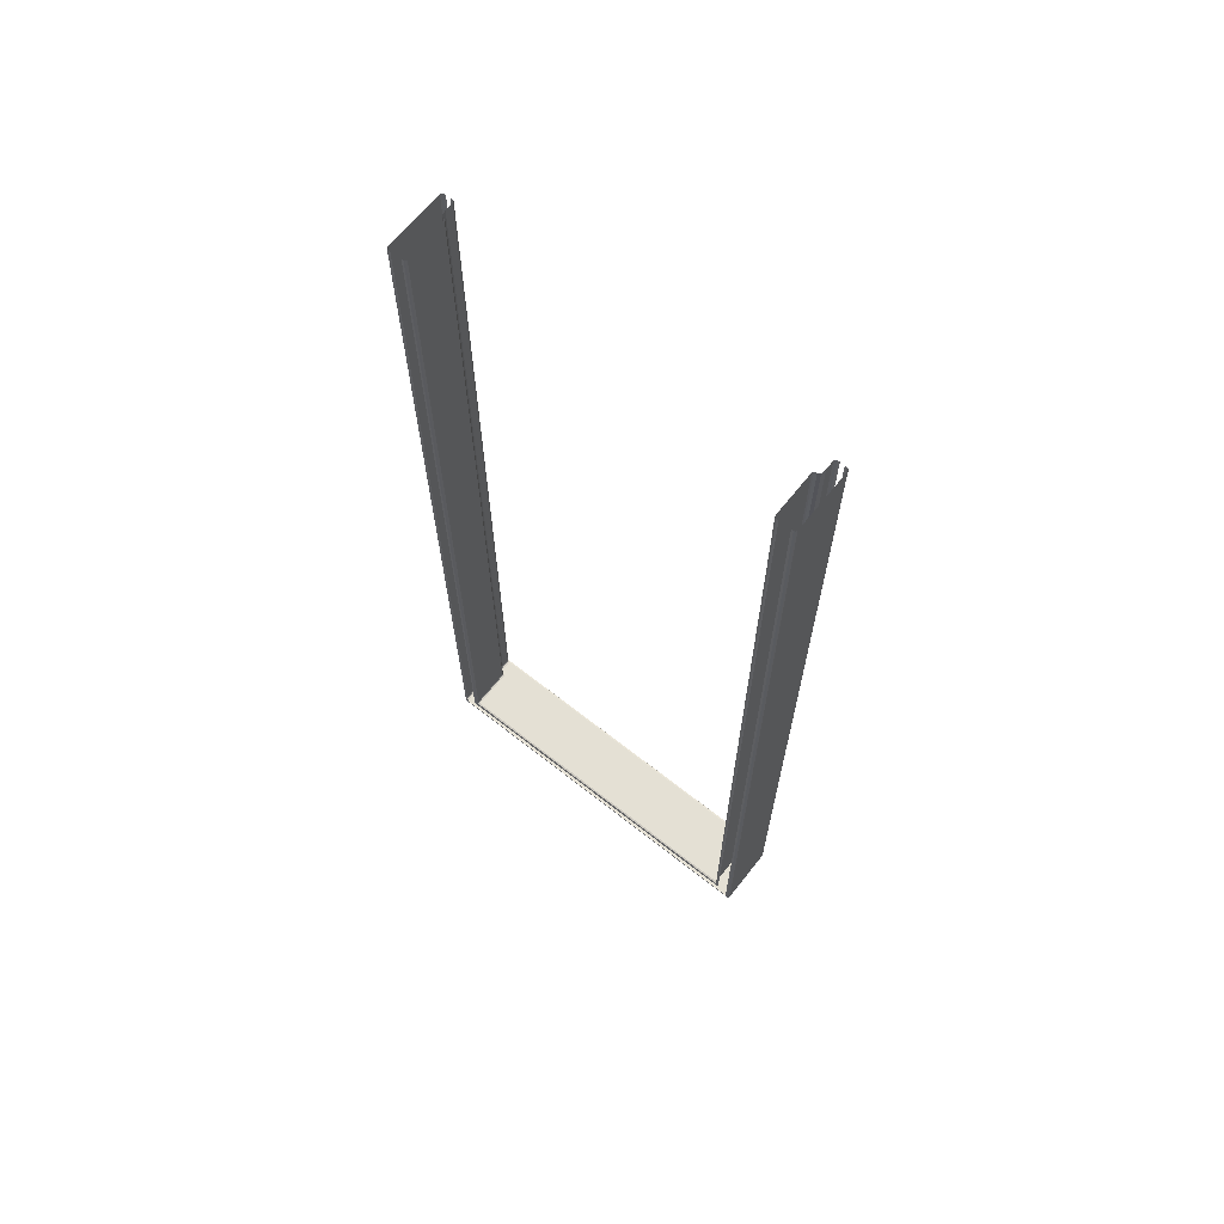
<metadata>
{"format":"obj","ext":"obj","renderer":"f3d","projection":"perspective","resolution":1024,"background":"white","views":[{"elev":66.1,"azim":128.4,"up":"+Y"}]}
</metadata>
<code>
v -0.07375 1.95 0.5113
v -0.065 1.95 -0.3726
v -0.065 1.95 0.5126
v -0.07375 1.95 -0.3713
v -0.075 1.95 -0.3626
v -0.075 1.95 0.5026
v -0.07375 1.95 0.4838
v -0.065 1.95 -0.3426
v -0.065 1.95 0.4826
v -0.075 1.95 -0.3526
v -0.07375 1.95 -0.3438
v -0.075 1.95 0.4926
v 0.07375 1.95 0.5113
v 0.065 1.95 -0.3726
v 0.065 1.95 0.5126
v 0.07375 1.95 -0.3713
v 0.075 1.95 -0.3626
v 0.075 1.95 0.5026
v 0.07375 1.95 0.4687
v 0.065 1.95 -0.3275
v 0.065 1.95 0.4675
v 0.075 1.95 -0.3372
v 0.07375 1.95 -0.3287
v 0.075 1.95 0.4772
v -0.07278 -0.1935 -0.3704
v -0.07375 -0.1858 0.5113
v -0.05 -0.1945 0.5113
v -0.065 -0.1858 -0.3726
v -0.05 -0.1945 -0.3713
v -0.065 -0.1858 0.5126
v -0.065 -0.1958 -0.3626
v -0.065 -0.1958 0.5026
v -0.07375 -0.1945 0.5026
v -0.07375 0.08872 0.5113
v -0.065 -0.1758 -0.3726
v -0.065 -0.1758 0.5126
v -0.065 -0.1958 -0.3526
v -0.065 -0.1958 0.4926
v -0.07278 -0.1935 0.5104
v -0.07375 -0.1858 -0.3713
v -0.07375 -0.1945 -0.3626
v -0.07375 0.08872 -0.3713
v -0.07375 -0.1945 -0.2307
v -0.07375 -0.1945 0.3707
v -0.075 -0.1758 -0.3626
v -0.075 -0.1758 0.5026
v -0.0742 -0.1499 0.4826
v -0.07375 0.12 0.4838
v -0.07375 -0.1512 0.3557
v -0.0625 -0.1487 -0.3413
v -0.0625 -0.1487 0.4813
v -0.065 -0.1399 -0.3426
v -0.065 -0.1399 0.4826
v -0.065 -0.1499 -0.3326
v -0.065 -0.1499 0.4726
v -0.075 -0.1599 0.4926
v -0.075 -0.1399 -0.3526
v -0.075 -0.1599 0.4726
v -0.0742 -0.1499 -0.3426
v -0.07375 0.12 -0.3438
v -0.07375 -0.1512 -0.2157
v -0.075 -0.1858 -0.3626
v -0.075 -0.1858 0.5026
v -0.075 -0.1858 -0.3526
v -0.075 -0.1858 0.4926
v -0.075 -0.1599 -0.3526
v -0.075 -0.1499 0.4926
v -0.075 -0.1499 -0.3526
v -0.075 -0.1599 -0.3426
v -0.075 -0.1599 0.4826
v -0.075 -0.1399 0.4926
v -0.075 -0.1599 -0.3326
v 0.07278 -0.1935 -0.3704
v 0.07375 -0.1858 0.5113
v 0.05 -0.1945 0.5113
v 0.065 -0.1858 -0.3726
v 0.05 -0.1945 -0.3713
v 0.065 -0.1858 0.5126
v 0.065 -0.1958 -0.3626
v 0.065 -0.1958 0.5026
v 0.07375 -0.1945 0.5026
v 0.07375 0.08872 0.5113
v 0.065 -0.1758 -0.3726
v 0.065 -0.1758 0.5126
v 0.065 -0.1958 -0.3526
v 0.065 -0.1958 0.4926
v 0.07278 -0.1935 0.5104
v 0.07375 -0.1858 -0.3713
v 0.07375 -0.1945 -0.3626
v 0.07375 0.08872 -0.3713
v 0.07375 -0.1945 -0.2307
v 0.07375 -0.1945 0.3707
v 0.075 -0.1758 -0.3626
v 0.075 -0.1758 0.5026
v 0.0742 -0.1499 0.4675
v 0.07375 0.12 0.4687
v 0.07375 -0.1512 0.3446
v 0.055 -0.1487 -0.3263
v 0.055 -0.1487 0.4663
v 0.065 -0.1399 -0.3275
v 0.065 -0.1399 0.4675
v 0.065 -0.1499 -0.3178
v 0.065 -0.1499 0.4578
v 0.075 -0.1599 0.4772
v 0.075 -0.1399 -0.3372
v 0.075 -0.1599 0.4578
v 0.0742 -0.1499 -0.3275
v 0.07375 0.12 -0.3287
v 0.07375 -0.1512 -0.2046
v 0.075 -0.1858 -0.3626
v 0.075 -0.1858 0.5026
v 0.075 -0.1858 -0.3526
v 0.075 -0.1858 0.4926
v 0.075 -0.1599 -0.3372
v 0.075 -0.1499 0.4772
v 0.075 -0.1499 -0.3372
v 0.075 -0.1599 -0.3275
v 0.075 -0.1599 0.4675
v 0.075 -0.1399 0.4772
v 0.075 -0.1599 -0.3178
v -0.03375 1.95 -0.3294
v -0.03375 1.95 0.4694
v -0.03375 -0.1487 0.4682
v -0.03375 0.12 -0.3294
v -0.035 -0.1499 0.4578
v -0.03375 -0.1487 -0.3282
v -0.03375 0.12 0.4694
v -0.035 -0.1499 -0.3178
v -0.03875 1.95 0.4807
v -0.03875 1.95 -0.3407
v -0.03875 -0.1487 0.4795
v -0.03875 0.12 -0.3407
v -0.035 -0.1499 0.4726
v -0.03875 -0.1487 -0.3395
v -0.03875 0.12 0.4807
v -0.035 -0.1499 -0.3326
v -0.025 1.95 -0.3275
v -0.015 -0.1487 0.4663
v -0.025 -0.1399 -0.3275
v -0.025 -0.1499 0.4578
v -0.015 -0.1487 -0.3263
v -0.025 -0.1399 0.4675
v -0.025 -0.1499 -0.3178
v -0.025 1.95 0.4675
v -0.075 0.905 -0.3476
v 0.07 0.905 -0.3275
v 0.075 0.905 -0.3323
v -0.07 -0.1958 0.5076
v -0.07 -0.1908 -0.3726
v 6.771e-07 -0.1958 0.5076
v 6.402e-07 -0.1908 -0.3726
v -0.07 -0.1908 0.5126
v -0.07 -0.1808 0.5126
v -0.07 -0.1958 -0.3676
v -0.07 -0.1958 0.4976
v -0.07 -0.1808 -0.3726
v -0.07 0.8871 0.5126
v -0.07 -0.1958 -0.3576
v -0.07 -0.1958 0.07
v -0.075 -0.1908 0.5076
v -0.075 -0.1908 -0.3676
v -0.075 -0.1808 -0.3676
v -0.075 -0.1908 0.4976
v -0.075 -0.1808 0.5076
v -0.075 0.8871 -0.3676
v -0.075 -0.1908 -0.3576
v -0.075 -0.1908 0.07
v -0.07 -0.1449 -0.3426
v -0.07 -0.1499 0.4776
v -0.07 0.905 -0.3426
v -0.07 -0.1449 0.4826
v -0.07 -0.1499 -0.3376
v -0.07 -0.1499 0.07
v -0.05 -0.1499 0.4776
v -0.05 -0.1449 0.4826
v -0.075 -0.1549 0.4876
v -0.075 -0.1549 -0.3476
v -0.075 -0.1449 -0.3476
v -0.075 -0.1549 0.4776
v -0.075 -0.1449 0.4876
v -0.075 -0.1549 -0.3376
v -0.075 -0.1549 0.07
v -0.07 0.8871 -0.3726
v -0.075 0.8871 0.5076
v -0.07 0.905 0.4826
v -0.075 0.905 0.4876
v 6.771e-07 -0.1908 0.5126
v 6.4e-07 -0.1958 -0.3676
v -0.05 0.905 -0.3426
v 0.07 -0.1958 0.5076
v 0.07 -0.1908 -0.3726
v 0.07 -0.1908 0.5126
v 0.07 -0.1808 0.5126
v 0.07 -0.1958 -0.3676
v 0.07 -0.1958 0.4976
v 0.07 -0.1808 -0.3726
v 0.07 0.8871 0.5126
v 0.07 -0.1958 -0.3576
v 0.07 -0.1958 0.07
v 0.075 -0.1908 0.5076
v 0.075 -0.1908 -0.3676
v 0.075 -0.1808 -0.3676
v 0.075 -0.1908 0.4976
v 0.075 -0.1808 0.5076
v 0.075 0.8871 -0.3676
v 0.075 -0.1908 -0.3576
v 0.075 -0.1908 0.07
v 0.07 -0.1449 -0.3275
v 0.07 -0.1499 0.4627
v 0.07 -0.1449 0.4675
v 0.07 -0.1499 -0.3227
v 0.07 -0.1499 0.07
v 0.02 -0.1449 -0.3275
v 0.02 -0.1499 -0.3227
v 0.075 -0.1549 0.4723
v 0.075 -0.1549 -0.3323
v 0.075 -0.1449 -0.3323
v 0.075 -0.1549 0.4627
v 0.075 -0.1449 0.4723
v 0.075 -0.1549 -0.3227
v 0.075 -0.1549 0.07
v 0.07 0.8871 -0.3726
v 0.075 0.8871 0.5076
v 0.07 0.905 0.4675
v 0.075 0.905 0.4723
v -0.03 -0.1499 0.4627
v -0.03 -0.1449 0.4675
v -0.03 0.905 -0.3275
v -0.035 -0.1449 -0.335
v -0.035 0.905 0.475
v -0.035 -0.1499 -0.3301
v -0.035 -0.1499 0.4701
v -0.035 -0.1449 0.475
v -0.035 0.905 -0.335
v -0.05 -0.1449 -0.3426
v -0.05 0.905 0.4826
v -0.05 -0.1499 -0.3376
v -0.03 -0.1449 -0.3275
v -0.03 0.905 0.4675
v -0.03 -0.1499 -0.3227
v 0.02 -0.1499 0.4627
v 0.02 -0.1449 0.4675
v -0.07 1.95 -0.3726
v -0.07 1.95 0.5126
v -0.075 1.95 0.5076
v -0.075 1.95 -0.3676
v -0.07 1.95 -0.3426
v -0.07 1.95 0.4826
v -0.075 1.95 0.4876
v -0.075 1.95 -0.3476
v -0.07375 0.905 -0.3438
v 0.07 1.95 -0.3726
v 0.07 1.95 0.5126
v 0.075 1.95 0.5076
v 0.075 1.95 -0.3676
v 0.07 1.95 -0.3275
v 0.07 1.95 0.4675
v -0.05 1.95 0.4826
v 0.075 1.95 0.4723
v 0.075 1.95 -0.3323
v 0.07375 0.905 -0.3287
v -0.07 -0.1945 0.5113
v -0.07375 -0.1945 -0.3676
v -0.07375 -0.1808 0.5113
v -0.07375 -0.1908 -0.3713
v -0.07 -0.1858 -0.3726
v -0.07 -0.1945 -0.3713
v -0.07 -0.1858 0.5126
v -0.05 -0.1958 0.5076
v -0.05 -0.1908 -0.3726
v -0.05 -0.1908 0.5126
v -0.05 -0.1958 -0.3676
v -0.07 -0.1958 -0.3626
v -0.07375 -0.1945 0.5076
v -0.07 -0.1958 0.5026
v -0.07375 0.8871 0.5113
v -0.07 0.08872 -0.3726
v -0.07 0.08872 0.5126
v -0.07 -0.1958 -0.2307
v -0.07 -0.1958 0.3707
v -0.075 -0.1858 0.5076
v -0.075 -0.1858 -0.3676
v -0.075 -0.1908 -0.3626
v -0.075 -0.1908 0.5026
v -0.075 0.08872 0.5076
v -0.075 0.08872 -0.3676
v -0.075 -0.1908 -0.2307
v -0.075 -0.1908 0.3707
v -0.07375 -0.1908 0.5113
v -0.07375 -0.1945 -0.3576
v -0.07375 -0.1808 -0.3713
v -0.07375 0.8871 -0.3713
v -0.07375 -0.1945 0.07
v -0.07375 -0.1945 0.4976
v -0.07375 -0.1512 0.4776
v -0.07 -0.1487 -0.3413
v -0.07 -0.1487 0.4813
v -0.07375 -0.1449 0.4838
v -0.07 0.12 -0.3426
v -0.07 0.12 0.4826
v -0.07 -0.1499 -0.2157
v -0.07 -0.1499 0.3557
v 0.02 -0.1487 0.4663
v -0.0625 -0.1449 -0.3426
v -0.0625 -0.1499 0.4776
v -0.0625 -0.1449 0.4826
v -0.0625 -0.1499 -0.3376
v -0.075 -0.1499 0.4876
v -0.075 -0.1499 -0.3476
v -0.075 -0.1549 -0.3426
v -0.075 -0.1549 0.4826
v -0.075 0.12 0.4876
v -0.075 0.12 -0.3476
v -0.075 -0.1549 -0.2157
v -0.075 -0.1549 0.3557
v -0.07375 -0.1449 -0.3438
v -0.07375 -0.1512 -0.3376
v -0.07375 -0.1512 0.07
v -0.07375 0.905 0.4838
v 0.07 -0.1945 0.5113
v 0.07375 -0.1945 -0.3676
v 0.07375 -0.1808 0.5113
v 0.07375 -0.1908 -0.3713
v 0.07 -0.1858 -0.3726
v 0.07 -0.1945 -0.3713
v 0.07 -0.1858 0.5126
v 0.05 -0.1958 0.5076
v 0.05 -0.1908 -0.3726
v 0.05 -0.1908 0.5126
v 0.05 -0.1958 -0.3676
v 0.07 -0.1958 -0.3626
v 0.07375 -0.1945 0.5076
v 0.07 -0.1958 0.5026
v 0.07375 0.8871 0.5113
v 0.07 0.08872 -0.3726
v 0.07 0.08872 0.5126
v 0.07 -0.1958 -0.2307
v 0.07 -0.1958 0.3707
v 0.075 -0.1858 0.5076
v 0.075 -0.1858 -0.3676
v 0.075 -0.1908 -0.3626
v 0.075 -0.1908 0.5026
v 0.075 0.08872 0.5076
v 0.075 0.08872 -0.3676
v 0.075 -0.1908 -0.2307
v 0.075 -0.1908 0.3707
v 0.07375 -0.1908 0.5113
v 0.07375 -0.1945 -0.3576
v 0.07375 -0.1808 -0.3713
v 0.07375 0.8871 -0.3713
v 0.07375 -0.1945 0.07
v 0.07375 -0.1945 0.4976
v 0.07375 -0.1512 0.4627
v 0.07 -0.1487 -0.3263
v 0.07 -0.1487 0.4663
v 0.07375 -0.1449 0.4687
v 0.07 0.12 -0.3275
v 0.07 0.12 0.4675
v 0.07 -0.1499 -0.2046
v 0.07 -0.1499 0.3446
v 0.02 -0.1487 -0.3263
v 0.055 -0.1449 -0.3275
v 0.055 -0.1499 0.4627
v 0.055 -0.1449 0.4675
v 0.055 -0.1499 -0.3227
v 0.075 -0.1499 0.4723
v 0.075 -0.1499 -0.3323
v 0.075 -0.1549 -0.3275
v 0.075 -0.1549 0.4675
v 0.075 0.12 0.4723
v 0.075 0.12 -0.3323
v 0.075 -0.1549 -0.2046
v 0.075 -0.1549 0.3446
v 0.07375 -0.1449 -0.3287
v 0.07375 -0.1512 -0.3227
v 0.07375 -0.1512 0.07
v 0.07375 0.905 0.4687
v -0.035 1.95 -0.335
v -0.03 1.95 0.4675
v -0.035 -0.1487 0.4738
v -0.035 0.12 -0.335
v 6.398e-07 -0.1945 -0.3713
v -0.035 -0.1487 -0.3338
v -0.035 0.12 0.475
v -0.03375 -0.1499 0.4645
v -0.03375 -0.1449 0.4694
v -0.03375 0.905 -0.3294
v -0.03375 -0.1449 -0.3294
v -0.03375 0.905 0.4694
v -0.03375 -0.1499 -0.3245
v -0.035 1.95 0.475
v -0.05 1.95 -0.3426
v 6.771e-07 -0.1945 0.5113
v -0.05 -0.1487 0.4813
v -0.05 0.12 -0.3426
v -0.05 -0.1487 -0.3413
v -0.05 0.12 0.4826
v -0.03875 -0.1499 0.4757
v -0.03875 -0.1449 0.4807
v -0.03875 0.905 -0.3407
v -0.03875 -0.1449 -0.3407
v -0.03875 0.905 0.4807
v -0.03875 -0.1499 -0.3357
v -0.03 1.95 -0.3275
v -0.03 -0.1487 0.4663
v -0.03 0.12 -0.3275
v -0.03 -0.1487 -0.3263
v -0.03 0.12 0.4675
v -0.015 -0.1449 -0.3275
v -0.015 -0.1499 -0.3227
v -0.015 -0.1499 0.4627
v -0.015 -0.1449 0.4675
f 3 36 84
f 84 15 3
f 32 38 86
f 86 80 32
f 37 31 79
f 79 85 37
f 38 37 85
f 85 86 38
f 35 83 76
f 76 28 35
f 21 101 142
f 142 144 21
f 103 102 143
f 143 140 103
f 84 36 30
f 30 78 84
f 35 2 14
f 14 83 35
f 125 128 136
f 136 133 125
f 133 136 54
f 54 55 133
f 140 143 128
f 128 125 140
f 137 139 100
f 100 20 137
f 10 57 145
f 250 10 145
f 57 313 145
f 145 313 60
f 60 251 145
f 145 251 11
f 11 250 145
f 146 261 23
f 23 256 146
f 20 100 146
f 256 20 146
f 100 357 146
f 146 357 108
f 108 261 146
f 22 260 147
f 147 260 23
f 23 261 147
f 147 261 108
f 108 371 147
f 105 22 147
f 371 105 147
f 148 262 39
f 39 274 148
f 148 274 33
f 33 275 148
f 32 269 148
f 275 32 148
f 148 269 27
f 27 262 148
f 149 265 40
f 40 266 149
f 28 270 149
f 266 28 149
f 149 270 29
f 29 267 149
f 149 267 25
f 25 265 149
f 150 393 27
f 27 269 150
f 32 80 150
f 269 32 150
f 80 327 150
f 150 327 75
f 75 393 150
f 151 382 29
f 29 270 151
f 28 76 151
f 270 28 151
f 76 328 151
f 151 328 77
f 77 382 151
f 152 262 27
f 27 271 152
f 30 268 152
f 271 30 152
f 152 268 26
f 26 289 152
f 152 289 39
f 39 262 152
f 30 36 153
f 268 30 153
f 36 278 153
f 153 278 34
f 34 264 153
f 153 264 26
f 26 268 153
f 31 273 154
f 272 31 154
f 154 273 41
f 41 263 154
f 154 263 25
f 25 267 154
f 154 267 29
f 29 272 154
f 32 275 155
f 155 275 33
f 33 294 155
f 155 294 44
f 44 280 155
f 38 32 155
f 280 38 155
f 156 291 42
f 42 277 156
f 35 28 156
f 277 35 156
f 28 266 156
f 156 266 40
f 40 291 156
f 157 276 34
f 34 278 157
f 36 3 157
f 278 36 157
f 3 244 157
f 157 244 1
f 1 276 157
f 37 279 158
f 158 279 43
f 43 290 158
f 158 290 41
f 41 273 158
f 31 37 158
f 273 31 158
f 38 280 159
f 159 280 44
f 44 293 159
f 159 293 43
f 43 279 159
f 37 38 159
f 279 37 159
f 160 289 26
f 26 281 160
f 63 284 160
f 281 63 160
f 160 284 33
f 33 274 160
f 160 274 39
f 39 289 160
f 161 263 41
f 41 283 161
f 62 282 161
f 283 62 161
f 161 282 40
f 40 265 161
f 161 265 25
f 25 263 161
f 62 45 162
f 282 62 162
f 45 286 162
f 162 286 42
f 42 291 162
f 162 291 40
f 40 282 162
f 163 294 33
f 33 284 163
f 63 65 163
f 284 63 163
f 65 288 163
f 163 288 44
f 44 294 163
f 164 264 34
f 34 285 164
f 46 63 164
f 285 46 164
f 63 281 164
f 164 281 26
f 26 264 164
f 165 292 42
f 42 286 165
f 45 5 165
f 286 45 165
f 5 246 165
f 165 246 4
f 4 292 165
f 166 290 43
f 43 287 166
f 64 62 166
f 287 64 166
f 62 283 166
f 166 283 41
f 41 290 166
f 167 293 44
f 44 288 167
f 65 64 167
f 288 65 167
f 64 287 167
f 167 287 43
f 43 293 167
f 168 316 59
f 59 296 168
f 168 296 50
f 50 304 168
f 52 299 168
f 304 52 168
f 168 299 60
f 60 316 168
f 169 295 47
f 47 297 169
f 169 297 51
f 51 305 169
f 55 302 169
f 305 55 169
f 169 302 49
f 49 295 169
f 170 251 60
f 60 299 170
f 52 8 170
f 299 52 170
f 8 247 170
f 170 247 11
f 11 251 170
f 171 298 48
f 48 300 171
f 53 306 171
f 300 53 171
f 171 306 51
f 51 297 171
f 171 297 47
f 47 298 171
f 172 317 61
f 61 301 172
f 54 307 172
f 301 54 172
f 172 307 50
f 50 296 172
f 172 296 59
f 59 317 172
f 173 318 49
f 49 302 173
f 55 54 173
f 302 55 173
f 54 301 173
f 173 301 61
f 61 318 173
f 55 305 174
f 174 305 51
f 51 394 174
f 174 394 131
f 131 398 174
f 133 55 174
f 398 133 174
f 175 394 51
f 51 306 175
f 53 397 175
f 306 53 175
f 175 397 135
f 135 399 175
f 175 399 131
f 131 394 175
f 67 308 176
f 176 308 47
f 47 311 176
f 70 56 176
f 311 70 176
f 56 67 176
f 69 310 177
f 177 310 59
f 59 309 177
f 68 66 177
f 309 68 177
f 66 69 177
f 178 309 59
f 59 316 178
f 178 316 60
f 60 313 178
f 57 68 178
f 313 57 178
f 68 309 178
f 70 311 179
f 179 311 47
f 47 295 179
f 179 295 49
f 49 315 179
f 58 70 179
f 315 58 179
f 71 312 180
f 180 312 48
f 48 298 180
f 180 298 47
f 47 308 180
f 67 71 180
f 308 67 180
f 72 314 181
f 181 314 61
f 61 317 181
f 181 317 59
f 59 310 181
f 69 72 181
f 310 69 181
f 58 315 182
f 182 315 49
f 49 318 182
f 182 318 61
f 61 314 182
f 72 58 182
f 314 72 182
f 183 292 4
f 4 243 183
f 2 35 183
f 243 2 183
f 35 277 183
f 183 277 42
f 42 292 183
f 184 276 1
f 1 245 184
f 6 46 184
f 245 6 184
f 46 285 184
f 184 285 34
f 34 276 184
f 185 319 7
f 7 248 185
f 9 53 185
f 248 9 185
f 53 300 185
f 185 300 48
f 48 319 185
f 12 249 186
f 186 249 7
f 7 319 186
f 186 319 48
f 48 312 186
f 71 12 186
f 312 71 186
f 187 271 27
f 27 393 187
f 187 393 75
f 75 329 187
f 78 30 187
f 329 78 187
f 30 271 187
f 188 272 29
f 29 382 188
f 188 382 77
f 77 330 188
f 79 31 188
f 330 79 188
f 31 272 188
f 52 395 189
f 189 395 132
f 132 400 189
f 189 400 130
f 130 392 189
f 8 52 189
f 392 8 189
f 190 332 87
f 87 320 190
f 190 320 75
f 75 327 190
f 80 333 190
f 327 80 190
f 190 333 81
f 81 332 190
f 191 324 88
f 88 323 191
f 191 323 73
f 73 325 191
f 191 325 77
f 77 328 191
f 76 324 191
f 328 76 191
f 192 329 75
f 75 320 192
f 192 320 87
f 87 347 192
f 192 347 74
f 74 326 192
f 78 329 192
f 326 78 192
f 78 326 193
f 193 326 74
f 74 322 193
f 193 322 82
f 82 336 193
f 84 78 193
f 336 84 193
f 79 330 194
f 331 79 194
f 194 330 77
f 77 325 194
f 194 325 73
f 73 321 194
f 194 321 89
f 89 331 194
f 80 86 195
f 333 80 195
f 86 338 195
f 195 338 92
f 92 352 195
f 195 352 81
f 81 333 195
f 196 335 90
f 90 349 196
f 196 349 88
f 88 324 196
f 76 83 196
f 324 76 196
f 83 335 196
f 197 336 82
f 82 334 197
f 197 334 13
f 13 253 197
f 15 84 197
f 253 15 197
f 84 336 197
f 85 79 198
f 337 85 198
f 79 331 198
f 198 331 89
f 89 348 198
f 198 348 91
f 91 337 198
f 86 85 199
f 338 86 199
f 85 337 199
f 199 337 91
f 91 351 199
f 199 351 92
f 92 338 199
f 200 339 74
f 74 347 200
f 200 347 87
f 87 332 200
f 200 332 81
f 81 342 200
f 111 339 200
f 342 111 200
f 201 341 89
f 89 321 201
f 201 321 73
f 73 323 201
f 201 323 88
f 88 340 201
f 110 341 201
f 340 110 201
f 110 340 202
f 202 340 88
f 88 349 202
f 202 349 90
f 90 344 202
f 93 110 202
f 344 93 202
f 203 342 81
f 81 352 203
f 203 352 92
f 92 346 203
f 113 111 203
f 346 113 203
f 111 342 203
f 204 343 82
f 82 322 204
f 204 322 74
f 74 339 204
f 111 94 204
f 339 111 204
f 94 343 204
f 205 344 90
f 90 350 205
f 205 350 16
f 16 255 205
f 17 93 205
f 255 17 205
f 93 344 205
f 206 345 91
f 91 348 206
f 206 348 89
f 89 341 206
f 110 112 206
f 341 110 206
f 112 345 206
f 207 346 92
f 92 351 207
f 207 351 91
f 91 345 207
f 112 113 207
f 345 112 207
f 113 346 207
f 208 354 107
f 107 374 208
f 208 374 108
f 108 357 208
f 100 362 208
f 357 100 208
f 208 362 98
f 98 354 208
f 209 355 95
f 95 353 209
f 209 353 97
f 97 360 209
f 103 363 209
f 360 103 209
f 209 363 99
f 99 355 209
f 210 358 96
f 96 356 210
f 210 356 95
f 95 355 210
f 210 355 99
f 99 364 210
f 101 358 210
f 364 101 210
f 211 359 109
f 109 375 211
f 211 375 107
f 107 354 211
f 211 354 98
f 98 365 211
f 102 359 211
f 365 102 211
f 212 360 97
f 97 376 212
f 212 376 109
f 109 359 212
f 102 103 212
f 359 102 212
f 103 360 212
f 100 139 213
f 362 100 213
f 139 409 213
f 213 409 141
f 141 361 213
f 213 361 98
f 98 362 213
f 214 365 98
f 98 361 214
f 214 361 141
f 141 410 214
f 143 102 214
f 410 143 214
f 102 365 214
f 115 104 215
f 366 115 215
f 104 118 215
f 118 369 215
f 215 369 95
f 95 366 215
f 117 114 216
f 368 117 216
f 114 116 216
f 116 367 216
f 216 367 107
f 107 368 216
f 217 374 107
f 107 367 217
f 116 105 217
f 367 116 217
f 105 371 217
f 217 371 108
f 108 374 217
f 118 106 218
f 369 118 218
f 106 373 218
f 218 373 97
f 97 353 218
f 218 353 95
f 95 369 218
f 119 115 219
f 370 119 219
f 115 366 219
f 219 366 95
f 95 356 219
f 219 356 96
f 96 370 219
f 120 117 220
f 372 120 220
f 117 368 220
f 220 368 107
f 107 375 220
f 220 375 109
f 109 372 220
f 106 120 221
f 373 106 221
f 120 372 221
f 221 372 109
f 109 376 221
f 221 376 97
f 97 373 221
f 222 350 90
f 90 335 222
f 83 14 222
f 335 83 222
f 14 252 222
f 222 252 16
f 16 350 222
f 223 334 82
f 82 343 223
f 94 18 223
f 343 94 223
f 18 254 223
f 223 254 13
f 13 334 223
f 224 377 96
f 96 358 224
f 101 21 224
f 358 101 224
f 21 257 224
f 224 257 19
f 19 377 224
f 119 370 225
f 225 370 96
f 96 377 225
f 225 377 19
f 19 259 225
f 24 119 225
f 259 24 225
f 226 385 123
f 123 405 226
f 226 405 138
f 138 411 226
f 140 125 226
f 411 140 226
f 125 385 226
f 227 386 127
f 127 408 227
f 142 412 227
f 408 142 227
f 227 412 138
f 138 405 227
f 227 405 123
f 123 386 227
f 228 387 124
f 124 406 228
f 139 137 228
f 406 139 228
f 137 404 228
f 228 404 121
f 121 387 228
f 229 388 124
f 124 381 229
f 229 381 132
f 132 401 229
f 229 401 134
f 134 383 229
f 229 383 126
f 126 388 229
f 230 389 127
f 127 384 230
f 230 384 135
f 135 402 230
f 230 402 129
f 129 391 230
f 230 391 122
f 122 389 230
f 231 390 126
f 126 383 231
f 231 383 134
f 134 403 231
f 136 128 231
f 403 136 231
f 128 390 231
f 232 398 131
f 131 380 232
f 232 380 123
f 123 385 232
f 125 133 232
f 385 125 232
f 133 398 232
f 233 399 135
f 135 384 233
f 233 384 127
f 127 386 233
f 233 386 123
f 123 380 233
f 233 380 131
f 131 399 233
f 234 400 132
f 132 381 234
f 234 381 124
f 124 387 234
f 234 387 121
f 121 378 234
f 234 378 130
f 130 400 234
f 235 401 132
f 132 395 235
f 52 304 235
f 395 52 235
f 235 304 50
f 50 396 235
f 235 396 134
f 134 401 235
f 236 402 135
f 135 397 236
f 53 9 236
f 397 53 236
f 9 258 236
f 236 258 129
f 129 402 236
f 237 403 134
f 134 396 237
f 237 396 50
f 50 307 237
f 54 136 237
f 307 54 237
f 136 403 237
f 139 406 238
f 409 139 238
f 238 406 124
f 124 388 238
f 238 388 126
f 126 407 238
f 238 407 141
f 141 409 238
f 142 408 239
f 239 408 127
f 127 389 239
f 239 389 122
f 122 379 239
f 144 142 239
f 379 144 239
f 240 410 141
f 141 407 240
f 240 407 126
f 126 390 240
f 128 143 240
f 390 128 240
f 143 410 240
f 241 411 138
f 138 303 241
f 241 303 99
f 99 363 241
f 103 140 241
f 363 103 241
f 140 411 241
f 142 101 242
f 412 142 242
f 101 364 242
f 242 364 99
f 99 303 242
f 242 303 138
f 138 412 242

</code>
